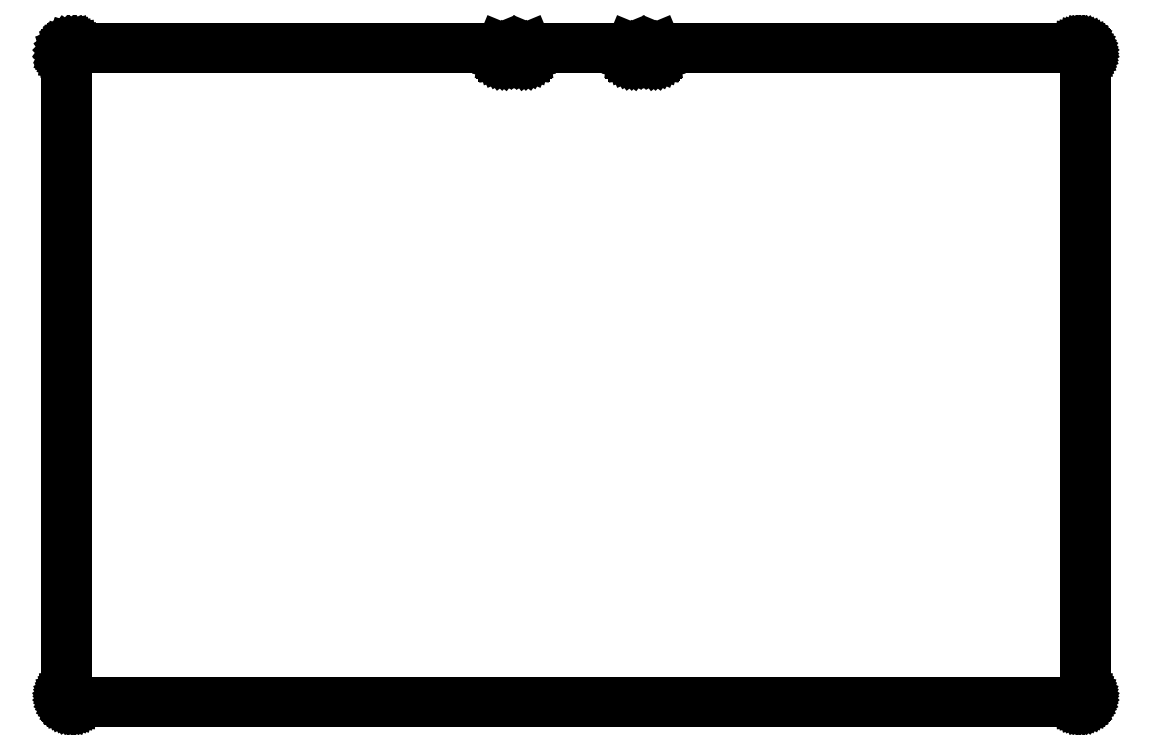
<metadata>
{"format":"dxf","ext":"dxf","renderer":"ezdxf+matplotlib","layout":"modelspace","background":"white","min_lineweight":24,"dpi":150}
</metadata>
<code>
0
SECTION
2
ENTITIES
0
LINE
8
BLACK
10
3.614
20
-0.7854
11
3.616
21
-0.786
0
LINE
8
BLACK
10
3.616
20
-0.786
11
3.616
21
-0.7874
0
LINE
8
BLACK
10
3.616
20
-0.7874
11
3.616
21
-0.8268
0
LINE
8
BLACK
10
3.616
20
-0.8268
11
3.616
21
-0.8286
0
LINE
8
BLACK
10
3.616
20
-0.8286
11
3.617
21
-0.8321
0
LINE
8
BLACK
10
3.617
20
-0.8321
11
3.619
21
-0.8352
0
LINE
8
BLACK
10
3.619
20
-0.8352
11
3.621
21
-0.8378
0
LINE
8
BLACK
10
3.621
20
-0.8378
11
3.625
21
-0.8396
0
LINE
8
BLACK
10
3.625
20
-0.8396
11
3.628
21
-0.8406
0
LINE
8
BLACK
10
3.628
20
-0.8406
11
3.63
21
-0.8406
0
LINE
8
BLACK
10
3.63
20
-0.8406
11
3.772
21
-0.8406
0
LINE
8
BLACK
10
3.772
20
-0.8406
11
3.773
21
-0.8406
0
LINE
8
BLACK
10
3.773
20
-0.8406
11
3.777
21
-0.8396
0
LINE
8
BLACK
10
3.777
20
-0.8396
11
3.78
21
-0.8378
0
LINE
8
BLACK
10
3.78
20
-0.8378
11
3.783
21
-0.8352
0
LINE
8
BLACK
10
3.783
20
-0.8352
11
3.784
21
-0.8321
0
LINE
8
BLACK
10
3.784
20
-0.8321
11
3.785
21
-0.8286
0
LINE
8
BLACK
10
3.785
20
-0.8286
11
3.785
21
-0.8268
0
LINE
8
BLACK
10
3.785
20
-0.8268
11
3.785
21
-0.7874
0
LINE
8
BLACK
10
3.785
20
-0.7874
11
3.786
21
-0.786
0
LINE
8
BLACK
10
3.786
20
-0.786
11
3.787
21
-0.7854
0
LINE
8
BLACK
10
3.787
20
-0.7854
11
4.48
21
-0.7854
0
LINE
8
BLACK
10
4.48
20
-0.7854
11
4.482
21
-0.786
0
LINE
8
BLACK
10
4.482
20
-0.786
11
4.482
21
-0.7874
0
LINE
8
BLACK
10
4.482
20
-0.7874
11
4.482
21
-0.8268
0
LINE
8
BLACK
10
4.482
20
-0.8268
11
4.482
21
-0.8286
0
LINE
8
BLACK
10
4.482
20
-0.8286
11
4.483
21
-0.8321
0
LINE
8
BLACK
10
4.483
20
-0.8321
11
4.485
21
-0.8352
0
LINE
8
BLACK
10
4.485
20
-0.8352
11
4.488
21
-0.8378
0
LINE
8
BLACK
10
4.488
20
-0.8378
11
4.491
21
-0.8396
0
LINE
8
BLACK
10
4.491
20
-0.8396
11
4.494
21
-0.8406
0
LINE
8
BLACK
10
4.494
20
-0.8406
11
4.496
21
-0.8406
0
LINE
8
BLACK
10
4.496
20
-0.8406
11
4.638
21
-0.8406
0
LINE
8
BLACK
10
4.638
20
-0.8406
11
4.638
21
-0.8406
0
LINE
8
BLACK
10
4.638
20
-0.8406
11
4.64
21
-0.8406
0
LINE
8
BLACK
10
4.64
20
-0.8406
11
4.643
21
-0.8396
0
LINE
8
BLACK
10
4.643
20
-0.8396
11
4.646
21
-0.8378
0
LINE
8
BLACK
10
4.646
20
-0.8378
11
4.649
21
-0.8352
0
LINE
8
BLACK
10
4.649
20
-0.8352
11
4.651
21
-0.8321
0
LINE
8
BLACK
10
4.651
20
-0.8321
11
4.652
21
-0.8286
0
LINE
8
BLACK
10
4.652
20
-0.8286
11
4.652
21
-0.8268
0
LINE
8
BLACK
10
4.652
20
-0.8268
11
4.652
21
-0.7874
0
LINE
8
BLACK
10
4.652
20
-0.7874
11
4.652
21
-0.786
0
LINE
8
BLACK
10
4.652
20
-0.786
11
4.654
21
-0.7854
0
LINE
8
BLACK
10
4.654
20
-0.7854
11
7.48
21
-0.7854
0
LINE
8
BLACK
10
7.48
20
-0.7854
11
7.487
21
-0.7861
0
LINE
8
BLACK
10
7.487
20
-0.7861
11
7.494
21
-0.7879
0
LINE
8
BLACK
10
7.494
20
-0.7879
11
7.501
21
-0.791
0
LINE
8
BLACK
10
7.501
20
-0.791
11
7.507
21
-0.7951
0
LINE
8
BLACK
10
7.507
20
-0.7951
11
7.512
21
-0.8002
0
LINE
8
BLACK
10
7.512
20
-0.8002
11
7.516
21
-0.8061
0
LINE
8
BLACK
10
7.516
20
-0.8061
11
7.519
21
-0.8126
0
LINE
8
BLACK
10
7.519
20
-0.8126
11
7.521
21
-0.8196
0
LINE
8
BLACK
10
7.521
20
-0.8196
11
7.522
21
-0.8268
0
LINE
8
BLACK
10
7.522
20
-0.8268
11
7.522
21
-5.118
0
LINE
8
BLACK
10
7.522
20
-5.118
11
7.522
21
-5.118
0
LINE
8
BLACK
10
7.522
20
-5.118
11
7.521
21
-5.125
0
LINE
8
BLACK
10
7.521
20
-5.125
11
7.519
21
-5.132
0
LINE
8
BLACK
10
7.519
20
-5.132
11
7.516
21
-5.139
0
LINE
8
BLACK
10
7.516
20
-5.139
11
7.512
21
-5.145
0
LINE
8
BLACK
10
7.512
20
-5.145
11
7.507
21
-5.15
0
LINE
8
BLACK
10
7.507
20
-5.15
11
7.501
21
-5.154
0
LINE
8
BLACK
10
7.501
20
-5.154
11
7.494
21
-5.157
0
LINE
8
BLACK
10
7.494
20
-5.157
11
7.487
21
-5.159
0
LINE
8
BLACK
10
7.487
20
-5.159
11
7.48
21
-5.159
0
LINE
8
BLACK
10
7.48
20
-5.159
11
0.748
21
-5.159
0
LINE
8
BLACK
10
0.748
20
-5.159
11
0.7409
21
-5.159
0
LINE
8
BLACK
10
0.7409
20
-5.159
11
0.7339
21
-5.157
0
LINE
8
BLACK
10
0.7339
20
-5.157
11
0.7274
21
-5.154
0
LINE
8
BLACK
10
0.7274
20
-5.154
11
0.7215
21
-5.15
0
LINE
8
BLACK
10
0.7215
20
-5.15
11
0.7164
21
-5.145
0
LINE
8
BLACK
10
0.7164
20
-5.145
11
0.7122
21
-5.139
0
LINE
8
BLACK
10
0.7122
20
-5.139
11
0.7092
21
-5.132
0
LINE
8
BLACK
10
0.7092
20
-5.132
11
0.7073
21
-5.125
0
LINE
8
BLACK
10
0.7073
20
-5.125
11
0.7067
21
-5.118
0
LINE
8
BLACK
10
0.7067
20
-5.118
11
0.7067
21
-5.118
0
LINE
8
BLACK
10
0.7067
20
-5.118
11
0.7067
21
-0.8268
0
LINE
8
BLACK
10
0.7067
20
-0.8268
11
0.7067
21
-0.8267
0
LINE
8
BLACK
10
0.7067
20
-0.8267
11
0.7067
21
-0.8267
0
LINE
8
BLACK
10
0.7067
20
-0.8267
11
0.7076
21
-0.8196
0
LINE
8
BLACK
10
0.7076
20
-0.8196
11
0.7097
21
-0.8128
0
LINE
8
BLACK
10
0.7097
20
-0.8128
11
0.7128
21
-0.8065
0
LINE
8
BLACK
10
0.7128
20
-0.8065
11
0.7169
21
-0.8007
0
LINE
8
BLACK
10
0.7169
20
-0.8007
11
0.722
21
-0.7957
0
LINE
8
BLACK
10
0.722
20
-0.7957
11
0.7277
21
-0.7916
0
LINE
8
BLACK
10
0.7277
20
-0.7916
11
0.7341
21
-0.7884
0
LINE
8
BLACK
10
0.7341
20
-0.7884
11
0.7409
21
-0.7864
0
LINE
8
BLACK
10
0.7409
20
-0.7864
11
0.7479
21
-0.7854
0
LINE
8
BLACK
10
0.7479
20
-0.7854
11
0.748
21
-0.7854
0
LINE
8
BLACK
10
0.748
20
-0.7854
11
0.748
21
-0.7854
0
LINE
8
BLACK
10
0.748
20
-0.7854
11
3.614
21
-0.7854
0
LINE
8
BLACK
10
0.7481
20
-0.7894
11
0.7445
21
-0.7895
0
LINE
8
BLACK
10
0.7445
20
-0.7895
11
0.7374
21
-0.7912
0
LINE
8
BLACK
10
0.7374
20
-0.7912
11
0.7307
21
-0.7942
0
LINE
8
BLACK
10
0.7307
20
-0.7942
11
0.7247
21
-0.7983
0
LINE
8
BLACK
10
0.7247
20
-0.7983
11
0.7196
21
-0.8035
0
LINE
8
BLACK
10
0.7196
20
-0.8035
11
0.7154
21
-0.8095
0
LINE
8
BLACK
10
0.7154
20
-0.8095
11
0.7125
21
-0.8161
0
LINE
8
BLACK
10
0.7125
20
-0.8161
11
0.7108
21
-0.8232
0
LINE
8
BLACK
10
0.7108
20
-0.8232
11
0.7106
21
-0.8268
0
LINE
8
BLACK
10
0.7106
20
-0.8268
11
0.7106
21
-5.118
0
LINE
8
BLACK
10
0.7106
20
-5.118
11
0.7106
21
-5.121
0
LINE
8
BLACK
10
0.7106
20
-5.121
11
0.7118
21
-5.128
0
LINE
8
BLACK
10
0.7118
20
-5.128
11
0.714
21
-5.134
0
LINE
8
BLACK
10
0.714
20
-5.134
11
0.7173
21
-5.14
0
LINE
8
BLACK
10
0.7173
20
-5.14
11
0.7215
21
-5.145
0
LINE
8
BLACK
10
0.7215
20
-5.145
11
0.7265
21
-5.149
0
LINE
8
BLACK
10
0.7265
20
-5.149
11
0.7322
21
-5.152
0
LINE
8
BLACK
10
0.7322
20
-5.152
11
0.7383
21
-5.154
0
LINE
8
BLACK
10
0.7383
20
-5.154
11
0.7448
21
-5.156
0
LINE
8
BLACK
10
0.7448
20
-5.156
11
0.748
21
-5.156
0
LINE
8
BLACK
10
0.748
20
-5.156
11
7.48
21
-5.156
0
LINE
8
BLACK
10
7.48
20
-5.156
11
7.484
21
-5.156
0
LINE
8
BLACK
10
7.484
20
-5.156
11
7.49
21
-5.154
0
LINE
8
BLACK
10
7.49
20
-5.154
11
7.496
21
-5.152
0
LINE
8
BLACK
10
7.496
20
-5.152
11
7.502
21
-5.149
0
LINE
8
BLACK
10
7.502
20
-5.149
11
7.507
21
-5.145
0
LINE
8
BLACK
10
7.507
20
-5.145
11
7.511
21
-5.14
0
LINE
8
BLACK
10
7.511
20
-5.14
11
7.514
21
-5.134
0
LINE
8
BLACK
10
7.514
20
-5.134
11
7.517
21
-5.128
0
LINE
8
BLACK
10
7.517
20
-5.128
11
7.518
21
-5.121
0
LINE
8
BLACK
10
7.518
20
-5.121
11
7.518
21
-5.118
0
LINE
8
BLACK
10
7.518
20
-5.118
11
7.518
21
-0.8268
0
LINE
8
BLACK
10
7.518
20
-0.8268
11
7.518
21
-0.8235
0
LINE
8
BLACK
10
7.518
20
-0.8235
11
7.517
21
-0.8171
0
LINE
8
BLACK
10
7.517
20
-0.8171
11
7.514
21
-0.8109
0
LINE
8
BLACK
10
7.514
20
-0.8109
11
7.511
21
-0.8052
0
LINE
8
BLACK
10
7.511
20
-0.8052
11
7.507
21
-0.8002
0
LINE
8
BLACK
10
7.507
20
-0.8002
11
7.502
21
-0.796
0
LINE
8
BLACK
10
7.502
20
-0.796
11
7.496
21
-0.7927
0
LINE
8
BLACK
10
7.496
20
-0.7927
11
7.49
21
-0.7905
0
LINE
8
BLACK
10
7.49
20
-0.7905
11
7.484
21
-0.7894
0
LINE
8
BLACK
10
7.484
20
-0.7894
11
7.48
21
-0.7894
0
LINE
8
BLACK
10
7.48
20
-0.7894
11
4.656
21
-0.7894
0
LINE
8
BLACK
10
4.656
20
-0.7894
11
4.656
21
-0.8268
0
LINE
8
BLACK
10
4.656
20
-0.8268
11
4.655
21
-0.8314
0
LINE
8
BLACK
10
4.655
20
-0.8314
11
4.653
21
-0.8356
0
LINE
8
BLACK
10
4.653
20
-0.8356
11
4.65
21
-0.8393
0
LINE
8
BLACK
10
4.65
20
-0.8393
11
4.647
21
-0.8421
0
LINE
8
BLACK
10
4.647
20
-0.8421
11
4.642
21
-0.8439
0
LINE
8
BLACK
10
4.642
20
-0.8439
11
4.638
21
-0.8445
0
LINE
8
BLACK
10
4.638
20
-0.8445
11
4.638
21
-0.8445
0
LINE
8
BLACK
10
4.638
20
-0.8445
11
4.496
21
-0.8445
0
LINE
8
BLACK
10
4.496
20
-0.8445
11
4.491
21
-0.8439
0
LINE
8
BLACK
10
4.491
20
-0.8439
11
4.487
21
-0.8421
0
LINE
8
BLACK
10
4.487
20
-0.8421
11
4.484
21
-0.8393
0
LINE
8
BLACK
10
4.484
20
-0.8393
11
4.481
21
-0.8356
0
LINE
8
BLACK
10
4.481
20
-0.8356
11
4.479
21
-0.8314
0
LINE
8
BLACK
10
4.479
20
-0.8314
11
4.478
21
-0.8268
0
LINE
8
BLACK
10
4.478
20
-0.8268
11
4.478
21
-0.7894
0
LINE
8
BLACK
10
4.478
20
-0.7894
11
3.789
21
-0.7894
0
LINE
8
BLACK
10
3.789
20
-0.7894
11
3.789
21
-0.8268
0
LINE
8
BLACK
10
3.789
20
-0.8268
11
3.789
21
-0.8314
0
LINE
8
BLACK
10
3.789
20
-0.8314
11
3.787
21
-0.8356
0
LINE
8
BLACK
10
3.787
20
-0.8356
11
3.784
21
-0.8393
0
LINE
8
BLACK
10
3.784
20
-0.8393
11
3.781
21
-0.8421
0
LINE
8
BLACK
10
3.781
20
-0.8421
11
3.776
21
-0.8439
0
LINE
8
BLACK
10
3.776
20
-0.8439
11
3.772
21
-0.8445
0
LINE
8
BLACK
10
3.772
20
-0.8445
11
3.63
21
-0.8445
0
LINE
8
BLACK
10
3.63
20
-0.8445
11
3.625
21
-0.8439
0
LINE
8
BLACK
10
3.625
20
-0.8439
11
3.621
21
-0.8421
0
LINE
8
BLACK
10
3.621
20
-0.8421
11
3.617
21
-0.8393
0
LINE
8
BLACK
10
3.617
20
-0.8393
11
3.615
21
-0.8356
0
LINE
8
BLACK
10
3.615
20
-0.8356
11
3.613
21
-0.8314
0
LINE
8
BLACK
10
3.613
20
-0.8314
11
3.612
21
-0.8268
0
LINE
8
BLACK
10
3.612
20
-0.8268
11
3.612
21
-0.7894
0
LINE
8
BLACK
10
3.612
20
-0.7894
11
0.7481
21
-0.7894
0
ENDSEC
0
EOF

</code>
